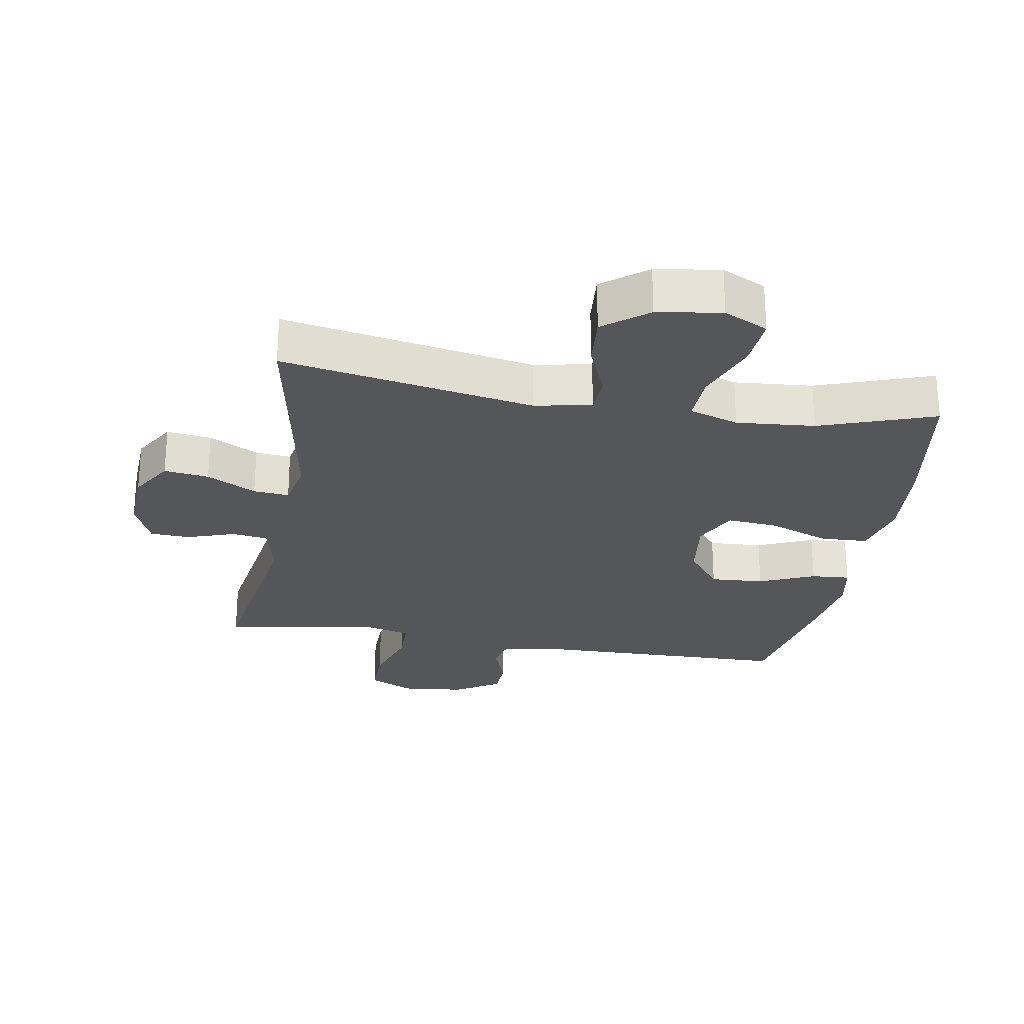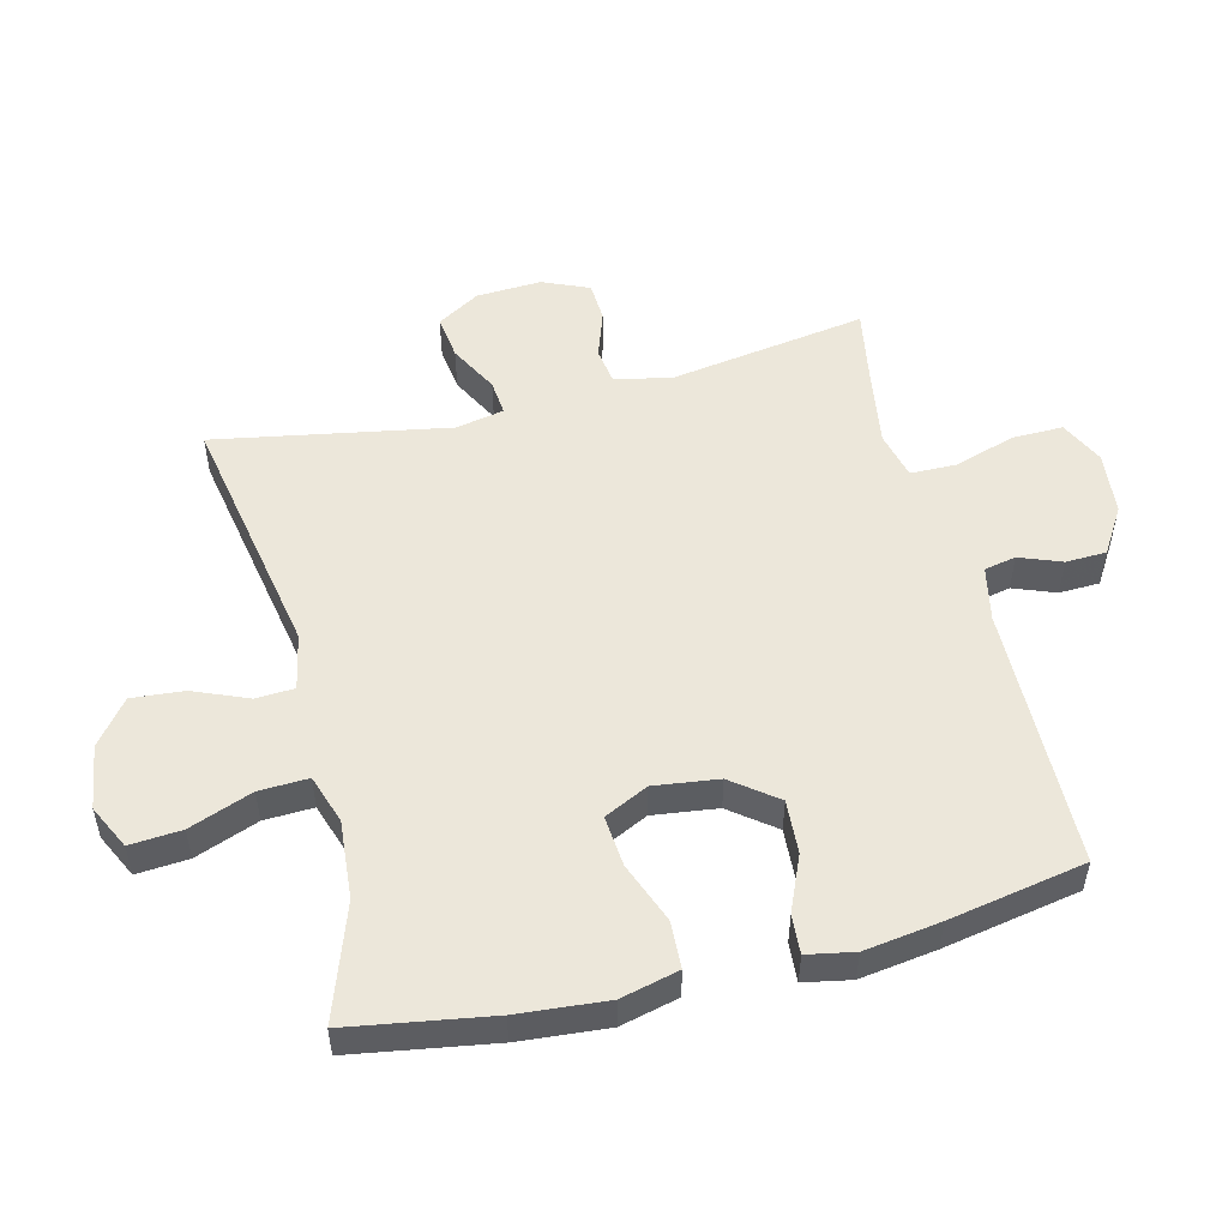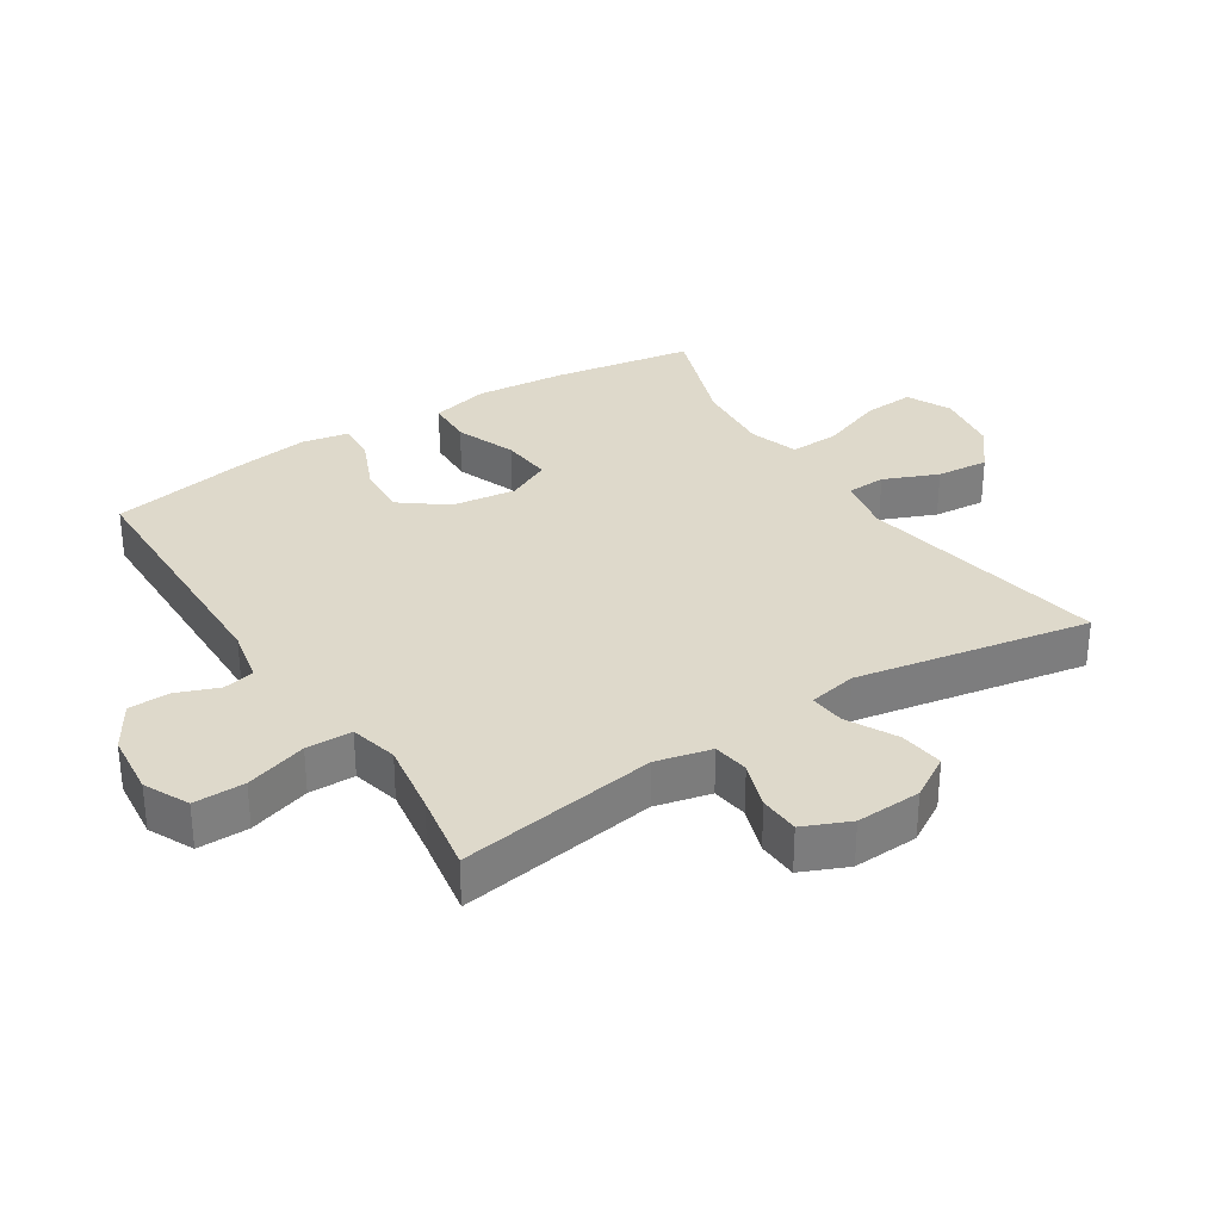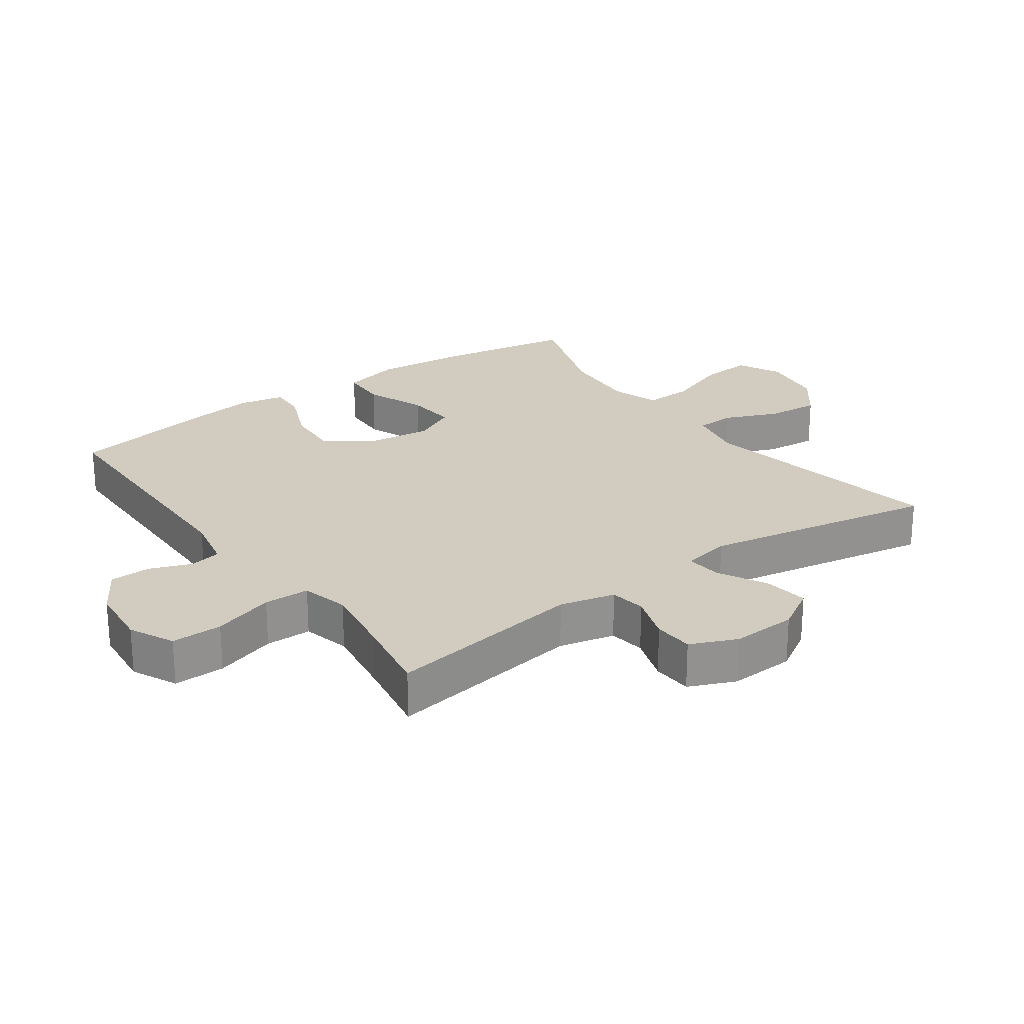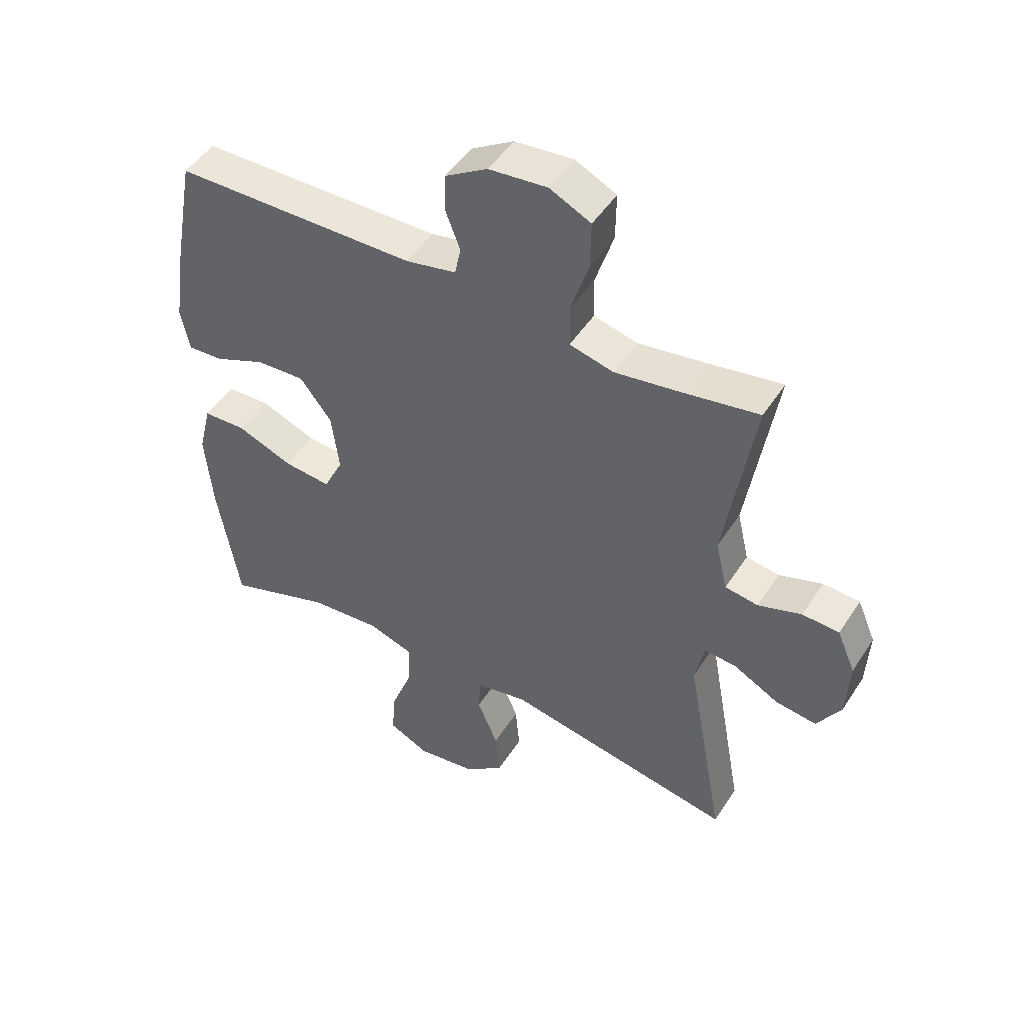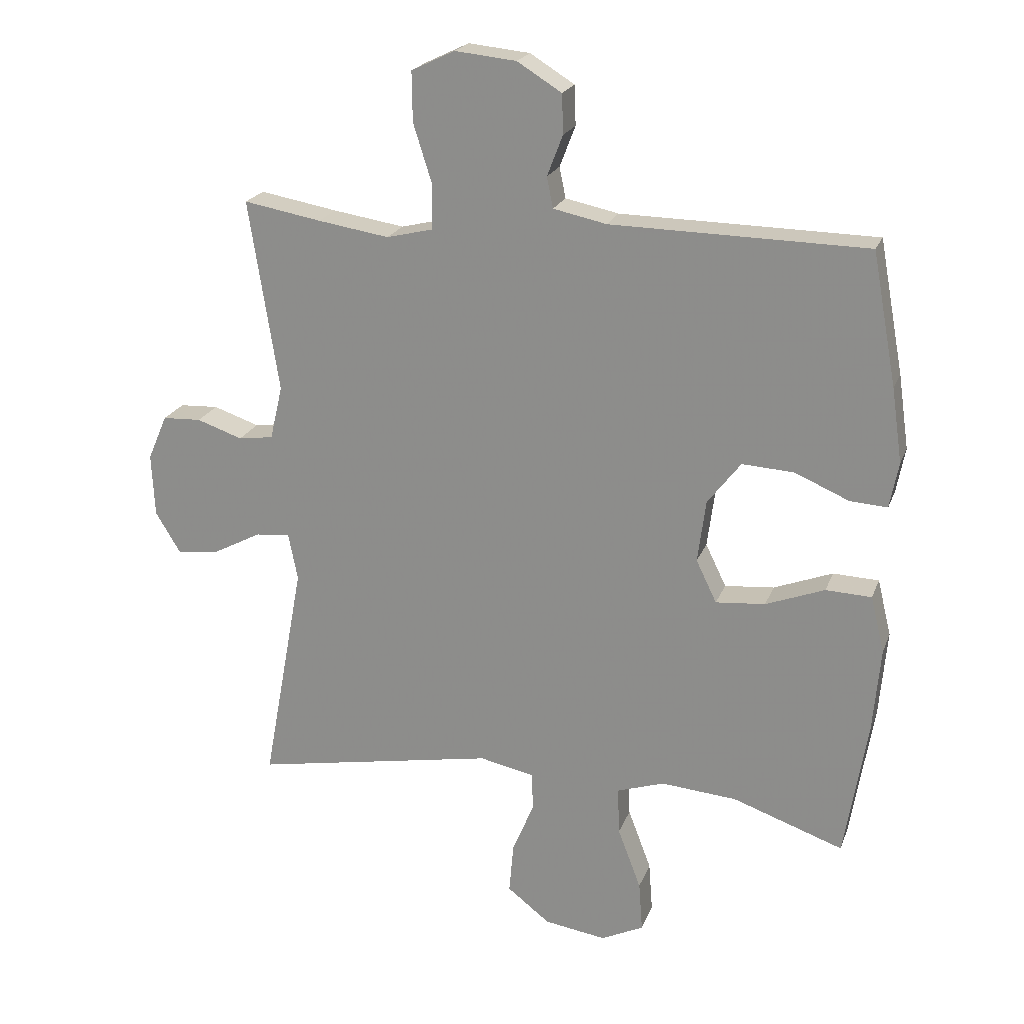
<metadata>
{"format":"obj","ext":"obj","renderer":"f3d","projection":"perspective","resolution":1024,"background":"white","views":[{"elev":-25.8,"azim":170.3,"up":"+Y"},{"elev":52.2,"azim":-104.1,"up":"+Y"},{"elev":31.7,"azim":57.3,"up":"+Y"},{"elev":24.1,"azim":54.3,"up":"+Y"},{"elev":48.5,"azim":31.5,"up":"+Z"},{"elev":21.2,"azim":-162.9,"up":"+Z"}]}
</metadata>
<code>
v -0.5 0.07 -0.5
v -0.536 0.07 -0.281
v -0.548 0.07 -0.143
v -0.526 0.07 -0.053
v -0.453 0.07 -0.05
v -0.359 0.07 -0.086
v -0.28 0.07 -0.093
v -0.247 0.07 -0.025
v -0.26 0.07 0.075
v -0.313 0.07 0.144
v -0.396 0.07 0.139
v -0.482 0.07 0.102
v -0.542 0.07 0.098
v -0.556 0.07 0.171
v -0.539 0.07 0.289
v -0.5 0.07 0.5
v -0.092 0.07 0.507
v -0.007 0.07 0.525
v 0.003 0.07 0.574
v -0.022 0.07 0.639
v -0.02 0.07 0.702
v 0.051 0.07 0.746
v 0.149 0.07 0.756
v 0.218 0.07 0.723
v 0.217 0.07 0.644
v 0.187 0.07 0.549
v 0.188 0.07 0.478
v 0.262 0.07 0.46
v 0.376 0.07 0.478
v 0.5 0.07 0.5
v 0.452 0.07 0.193
v 0.472 0.07 0.107
v 0.528 0.07 0.099
v 0.601 0.07 0.124
v 0.663 0.07 0.121
v 0.694 0.07 0.049
v 0.689 0.07 -0.052
v 0.649 0.07 -0.118
v 0.58 0.07 -0.109
v 0.504 0.07 -0.069
v 0.449 0.07 -0.064
v 0.434 0.07 -0.139
v 0.5 0.07 -0.5
v 0.111 0.07 -0.429
v 0.024 0.07 -0.447
v 0.021 0.07 -0.507
v 0.056 0.07 -0.591
v 0.063 0.07 -0.672
v -0.005 0.07 -0.725
v -0.104 0.07 -0.74
v -0.172 0.07 -0.707
v -0.166 0.07 -0.627
v -0.129 0.07 -0.529
v -0.126 0.07 -0.453
v -0.202 0.07 -0.428
v -0.323 0.07 -0.438
v -0.5 0 -0.5
v -0.536 0 -0.281
v -0.548 0 -0.143
v -0.526 0 -0.053
v -0.453 0 -0.05
v -0.359 0 -0.086
v -0.28 0 -0.093
v -0.247 0 -0.025
v -0.26 0 0.075
v -0.313 0 0.144
v -0.396 0 0.139
v -0.482 0 0.102
v -0.542 0 0.098
v -0.556 0 0.171
v -0.539 0 0.289
v -0.5 0 0.5
v -0.092 0 0.507
v -0.007 0 0.525
v 0.003 0 0.574
v -0.022 0 0.639
v -0.02 0 0.702
v 0.051 0 0.746
v 0.149 0 0.756
v 0.218 0 0.723
v 0.217 0 0.644
v 0.187 0 0.549
v 0.188 0 0.478
v 0.262 0 0.46
v 0.376 0 0.478
v 0.5 0 0.5
v 0.452 0 0.193
v 0.472 0 0.107
v 0.528 0 0.099
v 0.601 0 0.124
v 0.663 0 0.121
v 0.694 0 0.049
v 0.689 0 -0.052
v 0.649 0 -0.118
v 0.58 0 -0.109
v 0.504 0 -0.069
v 0.449 0 -0.064
v 0.434 0 -0.139
v 0.5 0 -0.5
v 0.111 0 -0.429
v 0.024 0 -0.447
v 0.021 0 -0.507
v 0.056 0 -0.591
v 0.063 0 -0.672
v -0.005 0 -0.725
v -0.104 0 -0.74
v -0.172 0 -0.707
v -0.166 0 -0.627
v -0.129 0 -0.529
v -0.126 0 -0.453
v -0.202 0 -0.428
v -0.323 0 -0.438
f 50 51 52 53
f 50 53 54
f 49 50 54
f 46 47 48 49
f 45 46 49 54
f 44 45 54 55
f 42 43 44
f 41 42 44 55
f 37 38 39 40
f 37 40 41
f 36 37 41
f 33 34 35 36
f 32 33 36 41
f 31 32 41 55
f 29 30 31 55
f 23 24 25 26
f 23 26 27
f 22 23 27
f 19 20 21 22
f 18 19 22 27
f 17 18 27 28
f 15 16 17 28
f 11 12 13 14
f 10 11 14 15
f 3 4 5 6
f 3 6 7
f 56 1 2 3
f 56 3 7
f 55 56 7 8
f 29 55 8
f 10 15 28 29
f 9 10 29
f 8 9 29
f 109 108 107 106
f 110 109 106
f 110 106 105
f 105 104 103 102
f 110 105 102 101
f 111 110 101 100
f 100 99 98
f 111 100 98 97
f 96 95 94 93
f 97 96 93
f 97 93 92
f 92 91 90 89
f 97 92 89 88
f 111 97 88 87
f 111 87 86 85
f 82 81 80 79
f 83 82 79
f 83 79 78
f 78 77 76 75
f 83 78 75 74
f 84 83 74 73
f 84 73 72 71
f 70 69 68 67
f 71 70 67 66
f 62 61 60 59
f 63 62 59
f 59 58 57 112
f 63 59 112
f 64 63 112 111
f 64 111 85
f 85 84 71 66
f 85 66 65
f 85 65 64
f 1 57 58 2
f 2 58 59 3
f 3 59 60 4
f 4 60 61 5
f 5 61 62 6
f 6 62 63 7
f 7 63 64 8
f 8 64 65 9
f 9 65 66 10
f 10 66 67 11
f 11 67 68 12
f 12 68 69 13
f 13 69 70 14
f 14 70 71 15
f 15 71 72 16
f 16 72 73 17
f 17 73 74 18
f 18 74 75 19
f 19 75 76 20
f 20 76 77 21
f 21 77 78 22
f 22 78 79 23
f 23 79 80 24
f 24 80 81 25
f 25 81 82 26
f 26 82 83 27
f 27 83 84 28
f 28 84 85 29
f 29 85 86 30
f 30 86 87 31
f 31 87 88 32
f 32 88 89 33
f 33 89 90 34
f 34 90 91 35
f 35 91 92 36
f 36 92 93 37
f 37 93 94 38
f 38 94 95 39
f 39 95 96 40
f 40 96 97 41
f 41 97 98 42
f 42 98 99 43
f 43 99 100 44
f 44 100 101 45
f 45 101 102 46
f 46 102 103 47
f 47 103 104 48
f 48 104 105 49
f 49 105 106 50
f 50 106 107 51
f 51 107 108 52
f 52 108 109 53
f 53 109 110 54
f 54 110 111 55
f 55 111 112 56
f 56 112 57 1

</code>
